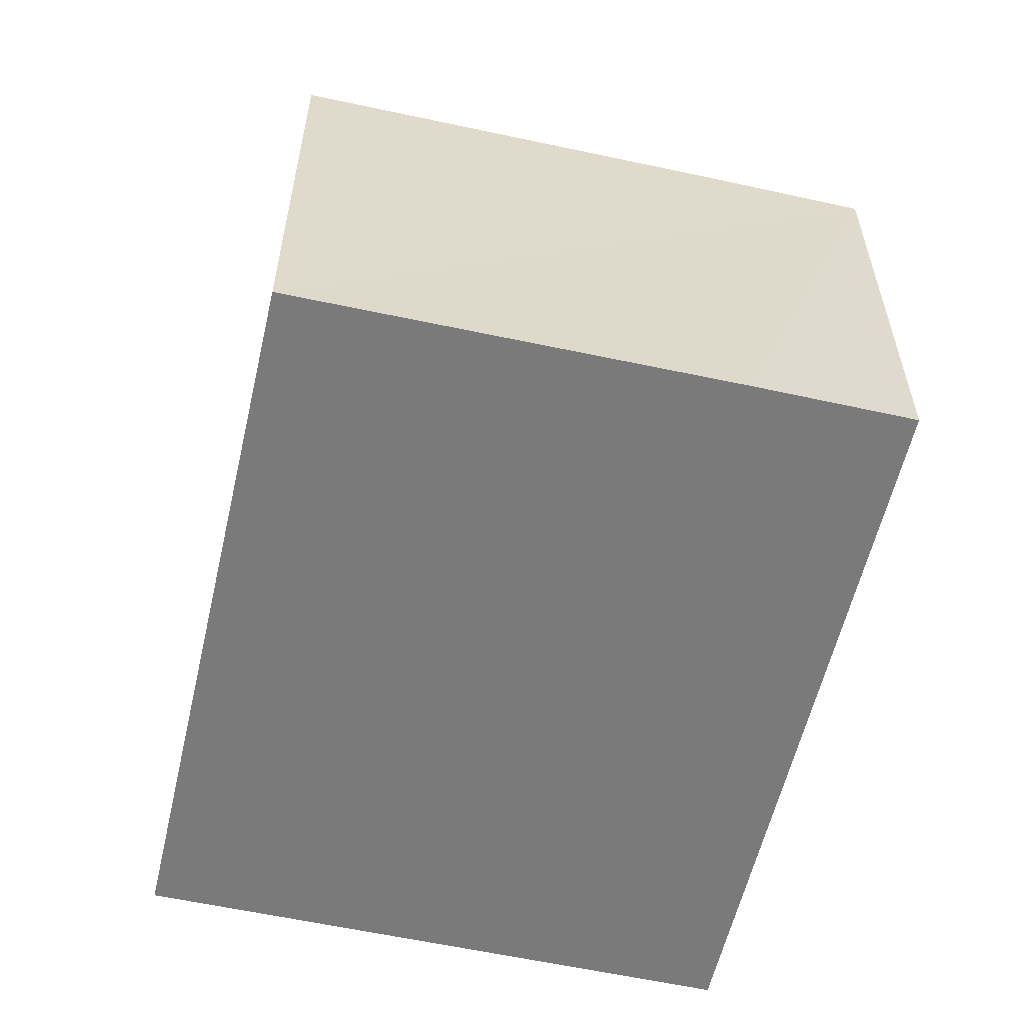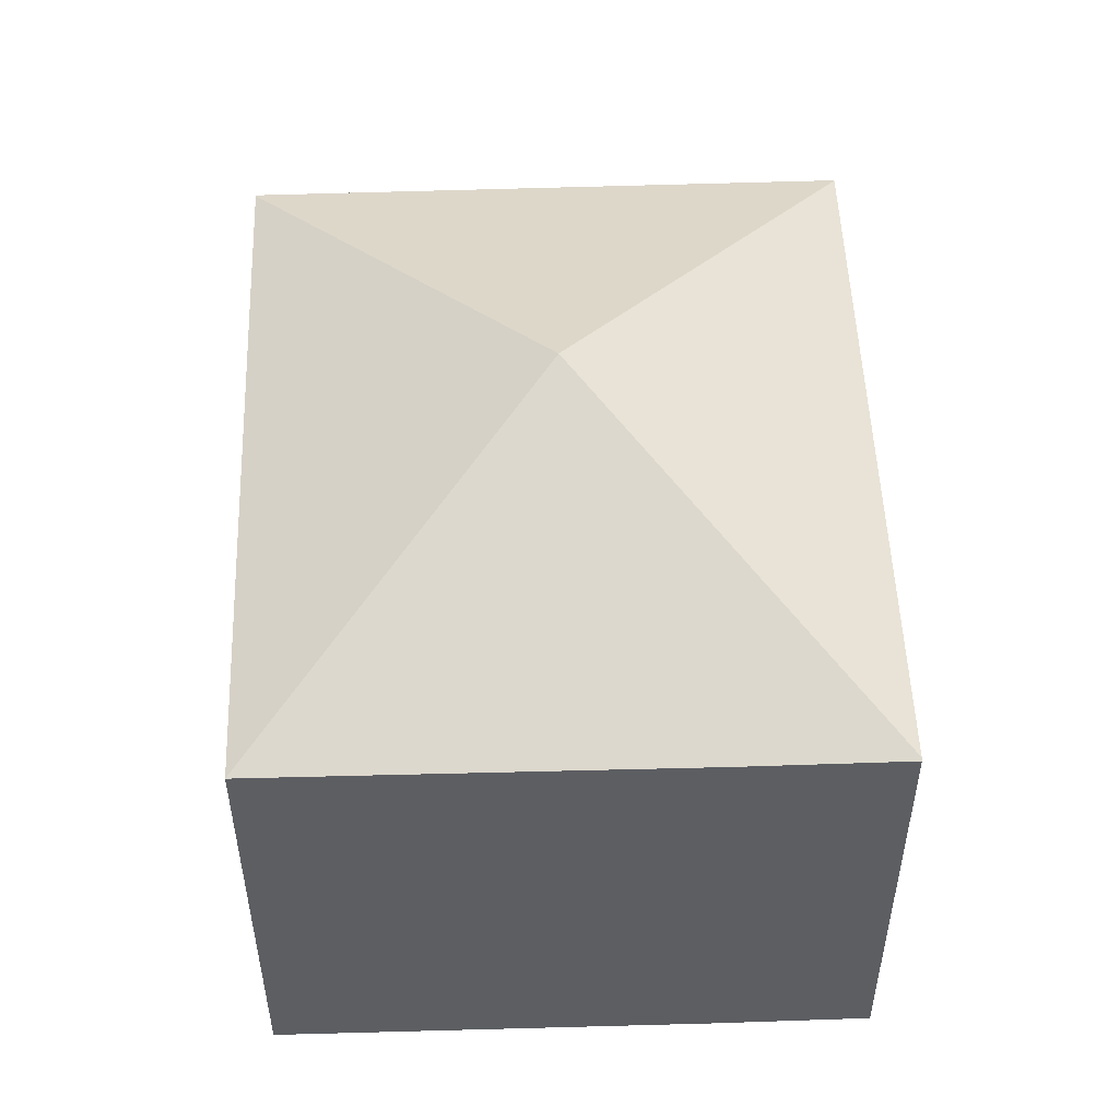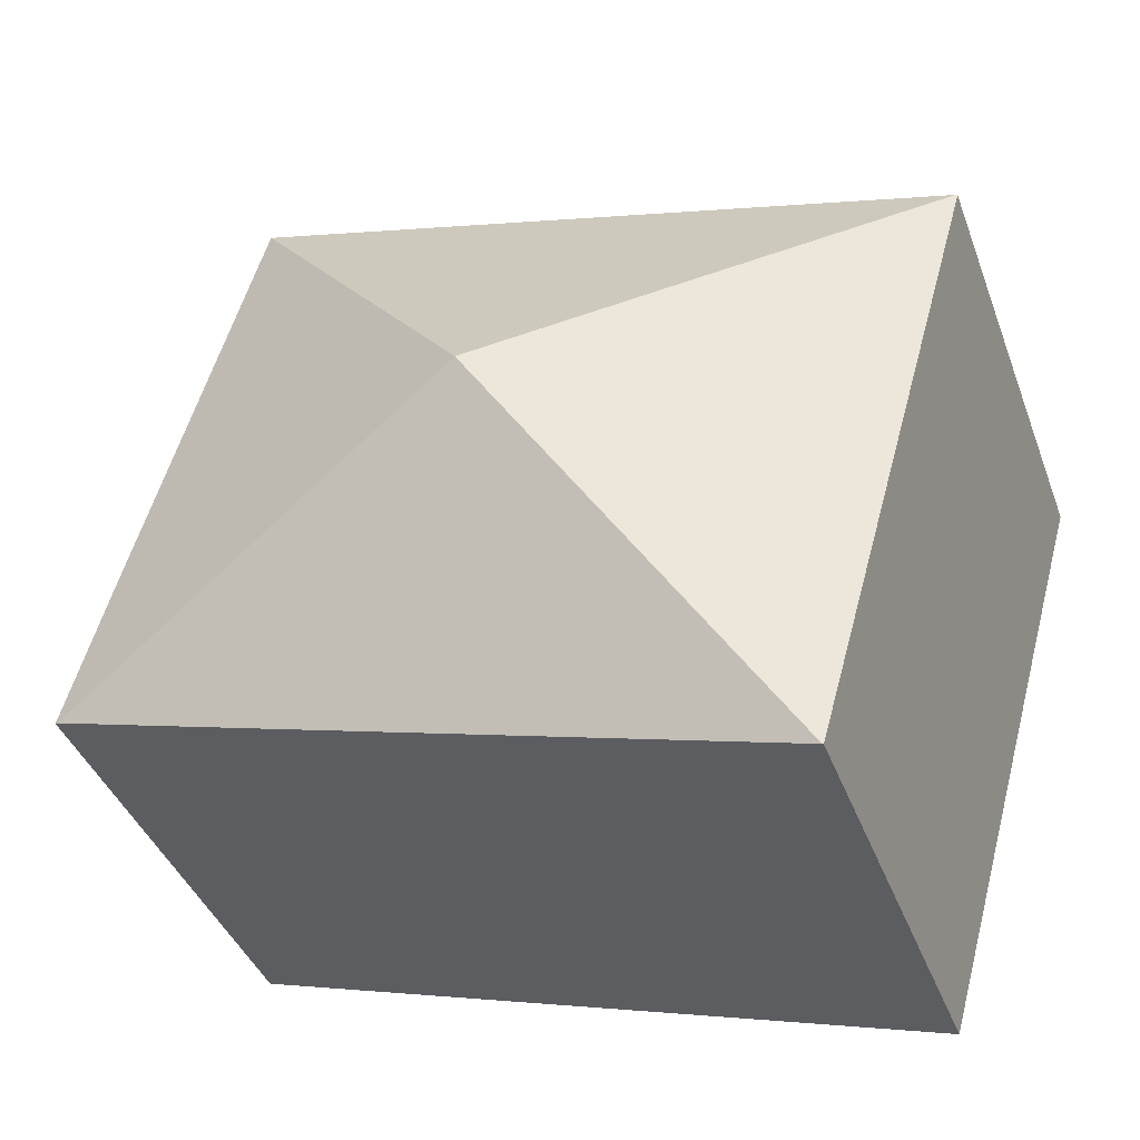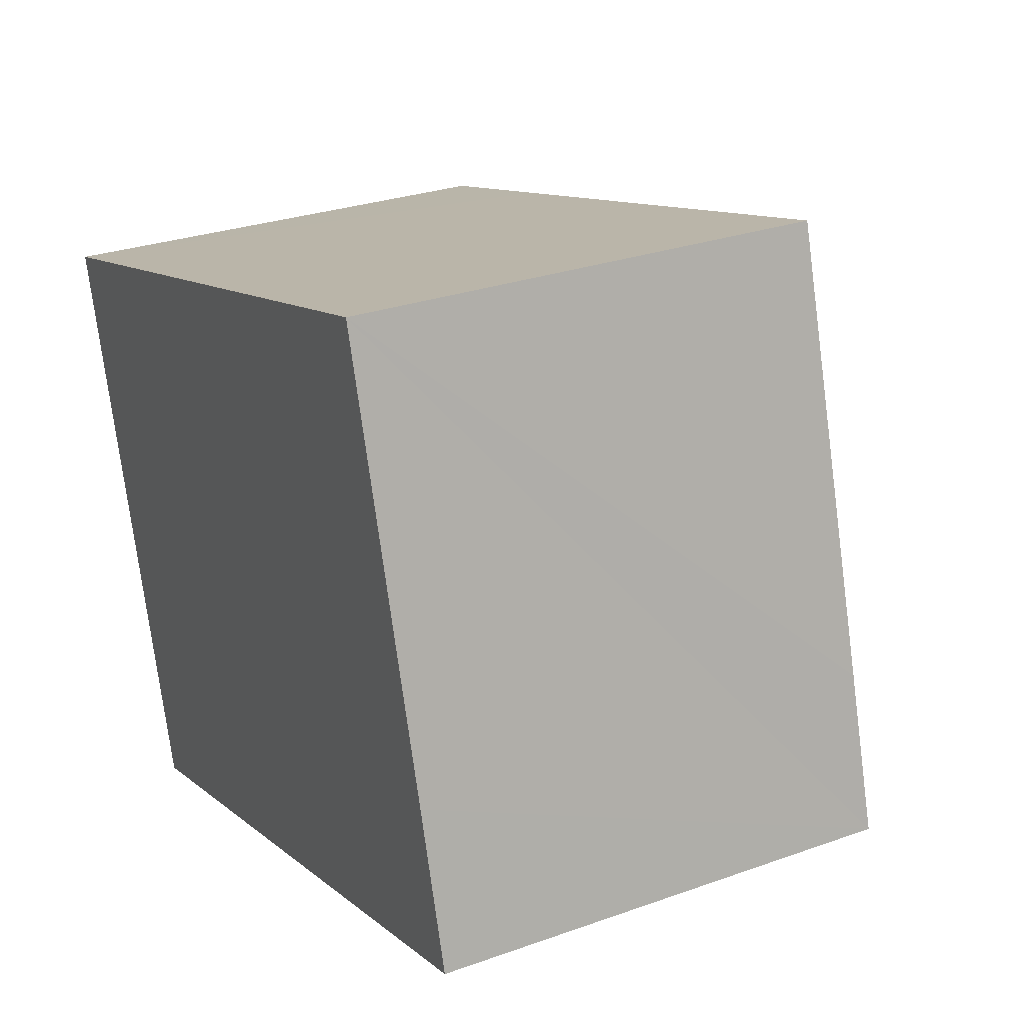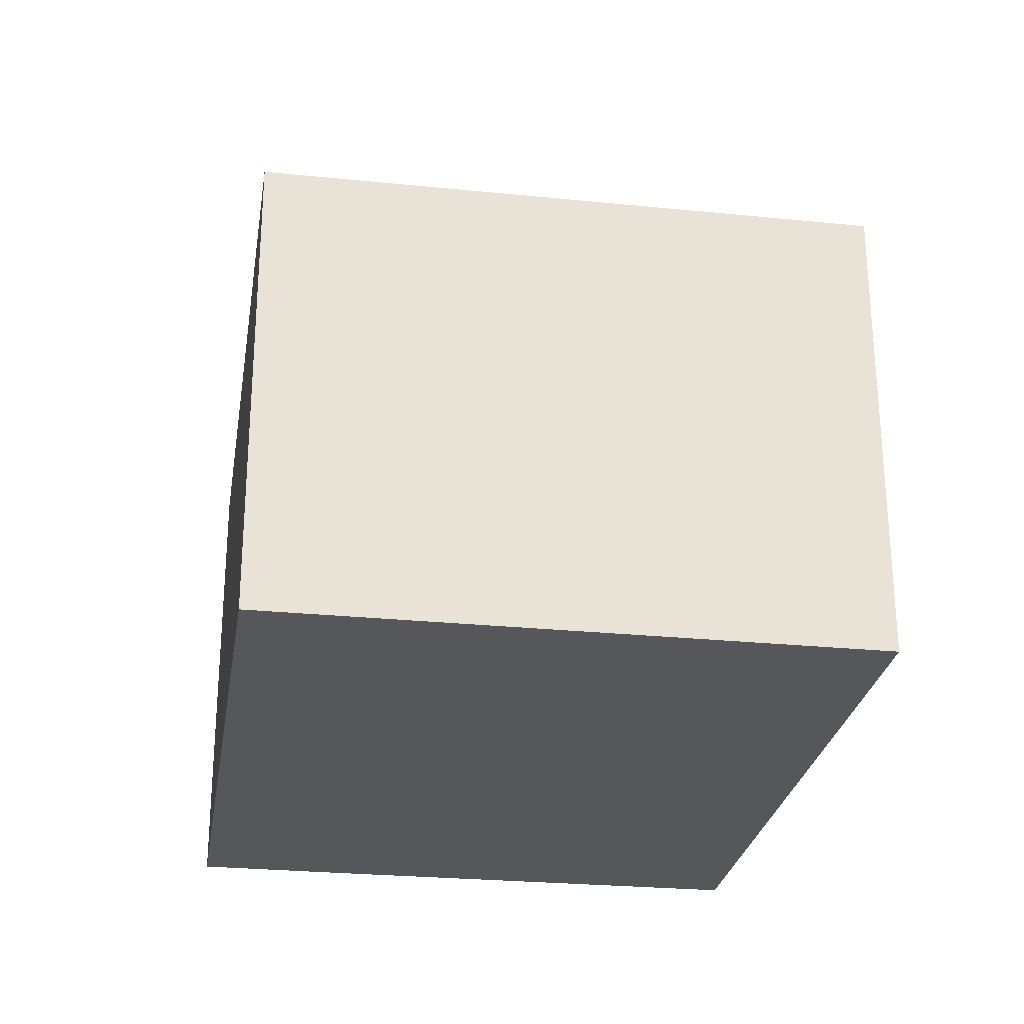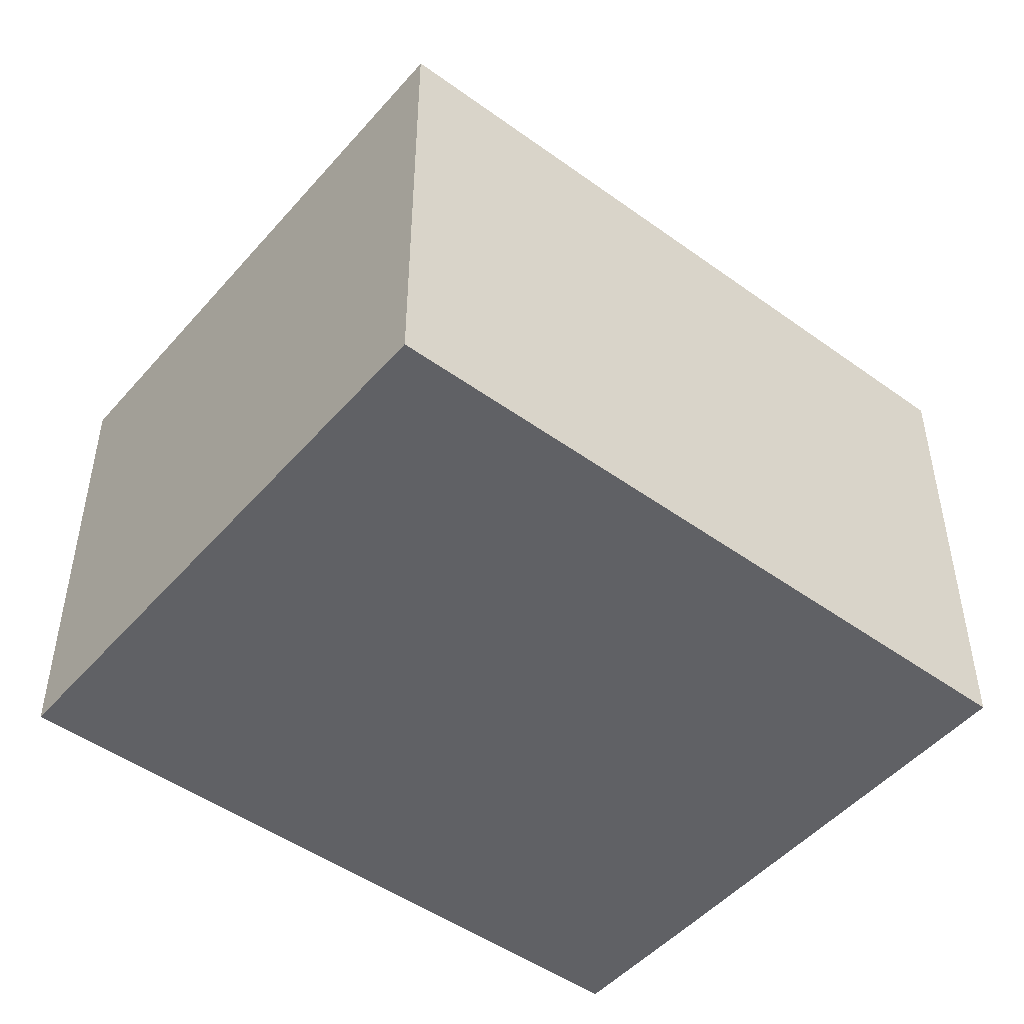
<metadata>
{"format":"obj","ext":"obj","renderer":"f3d","projection":"perspective","resolution":1024,"background":"white","views":[{"elev":-58.1,"azim":61.4,"up":"+Y"},{"elev":51.7,"azim":72.2,"up":"+Y"},{"elev":-40.4,"azim":-160.6,"up":"+Z"},{"elev":28.2,"azim":61.6,"up":"+Z"},{"elev":-26.9,"azim":-114.6,"up":"+Y"},{"elev":-48.3,"azim":-54.6,"up":"+Y"}]}
</metadata>
<code>
v  6.173 8.65 -2.754
v  2.424 6.696 0.679
v  9.983 6.697 2.79
v  0.021 6.696 0.006
v  12.32 6.698 -5.512
v  11.74 6.682 -3.304
v  12.36 6.682 -5.5
v  2.347 6.694 -8.309
v  2.331 6.688 -8.313
v  0 6.688 4.095e-16
v  2.331 5.09e-16 -8.313
v  0 0 0
v  9.983 -1.708e-16 2.79
v  0.021 -3.674e-19 0.006
v  2.424 -4.158e-17 0.679
v  11.74 2.023e-16 -3.304
v  12.36 3.368e-16 -5.5
v  2.347 5.088e-16 -8.309
v  12.32 3.375e-16 -5.512
g defaultobject
f 1 2 3
f 2 1 4
f 5 6 7
f 6 5 1
f 6 1 3
f 5 8 1
f 9 1 8
f 1 9 10
f 1 10 4
f 11 10 9
f 10 11 12
f 12 4 10
f 4 12 2
f 2 12 3
f 3 12 13
f 13 12 14
f 13 14 15
f 13 6 3
f 6 13 7
f 7 13 16
f 7 16 17
f 18 9 8
f 9 18 11
f 7 8 5
f 8 7 17
f 8 17 18
f 18 17 19
f 16 19 17
f 19 16 18
f 18 16 13
f 18 13 15
f 18 15 11
f 11 15 12
f 12 15 14

</code>
